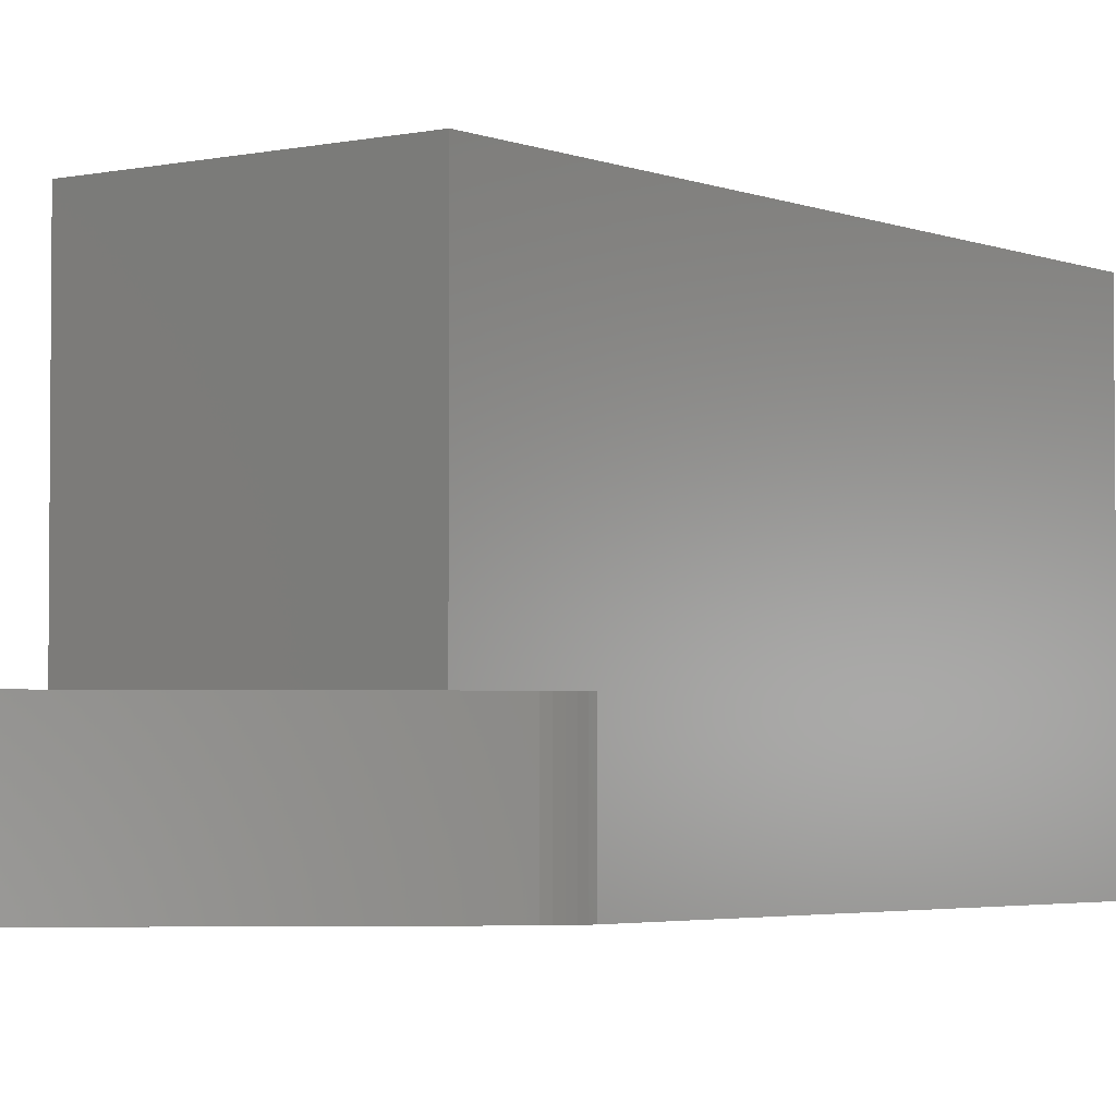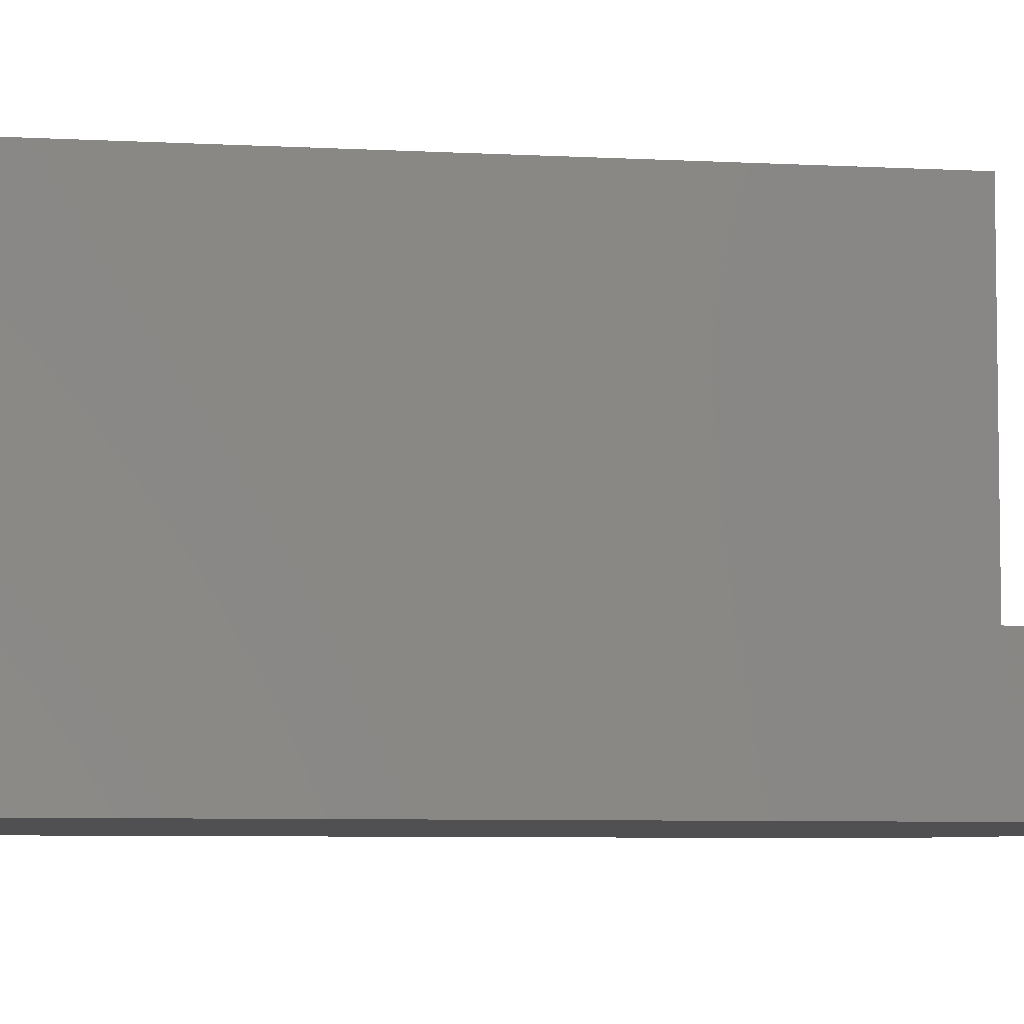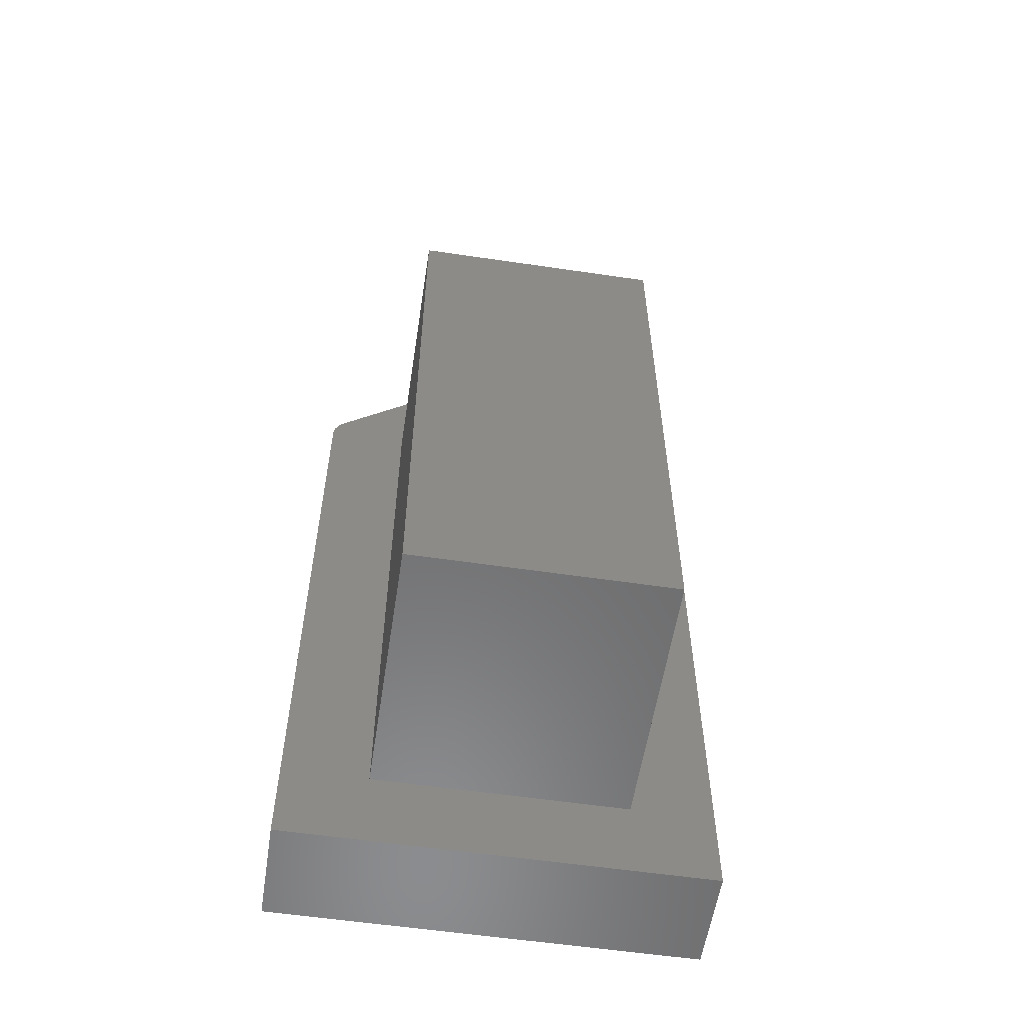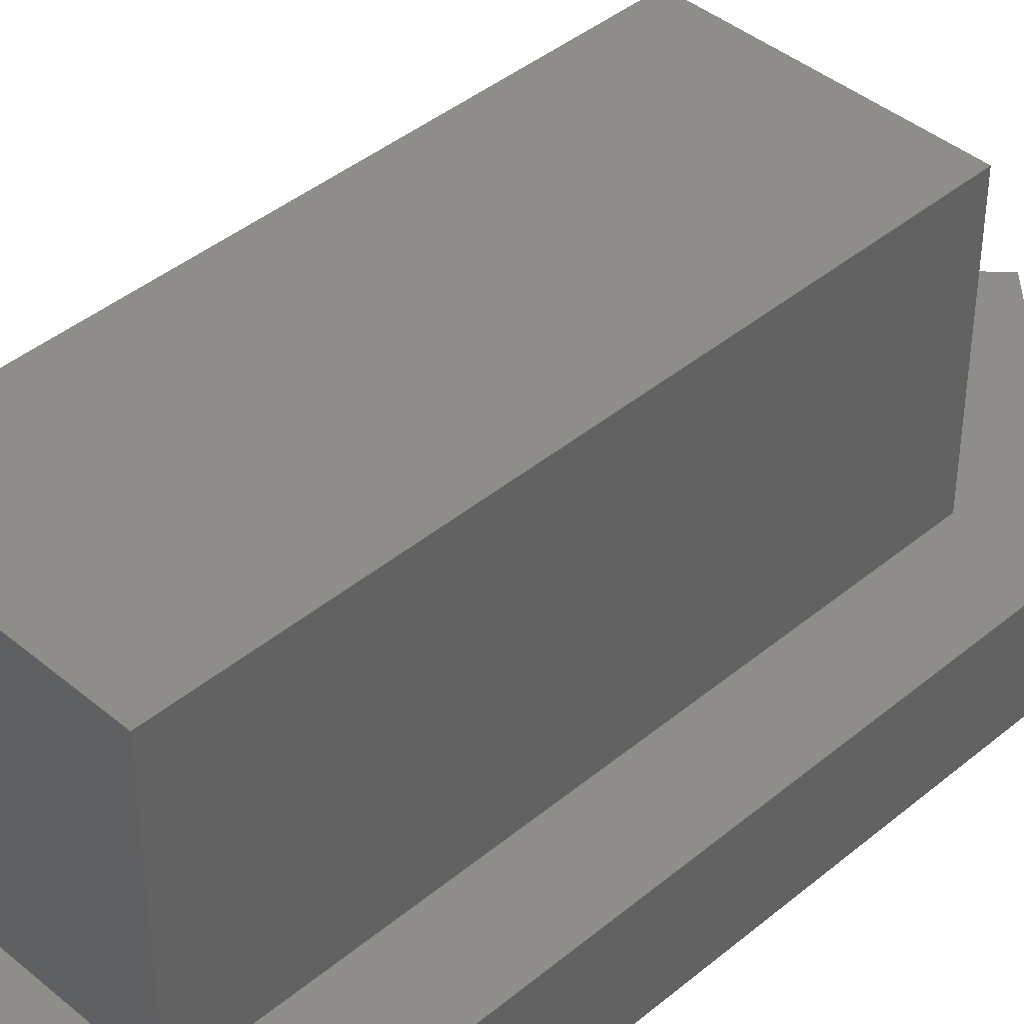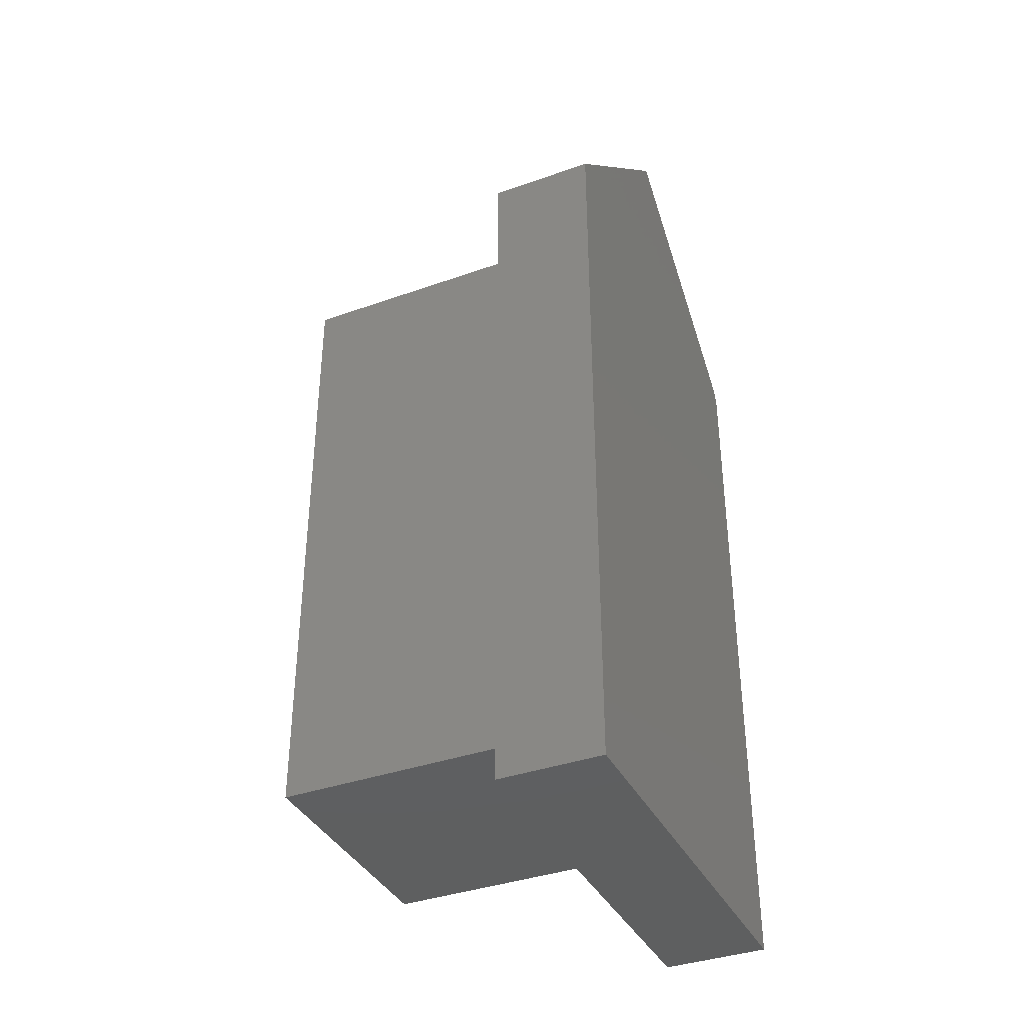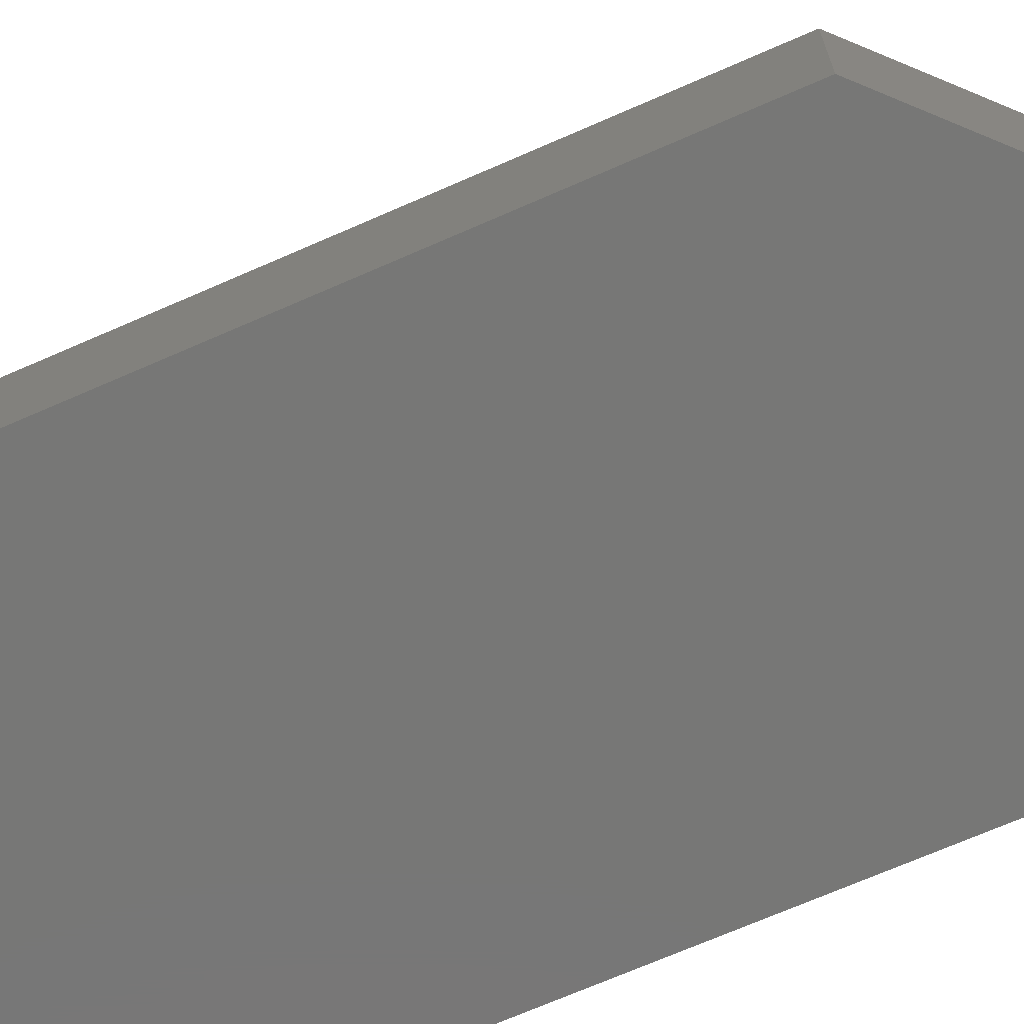
<metadata>
{"format":"stl","ext":"stl","renderer":"f3d","projection":"perspective","resolution":1024,"background":"white","views":[{"elev":-3.4,"azim":-143.3,"up":"+Z"},{"elev":-6.3,"azim":80.5,"up":"+Z"},{"elev":-57.4,"azim":-8.7,"up":"+Y"},{"elev":41.8,"azim":45.1,"up":"+Z"},{"elev":-37.7,"azim":114.4,"up":"+Y"},{"elev":-69.8,"azim":113.7,"up":"+Z"}]}
</metadata>
<code>
# stl→obj: 28 verts, 52 faces
v -0.3909 0.5123 0.1328
v -0.3962 0.5066 0.1328
v -0.4005 0.5001 0.1328
v -0.2969 0.4766 0.1328
v 0.02813 0.4766 0.1328
v 0.1348 0.4984 0.1328
v -0.1294 0.75 0.1328
v -0.4037 0.493 0.1328
v -0.4056 0.4854 0.1328
v -0.4062 0.4776 0.1328
v -0.4062 -0.4453 0.1328
v -0.2969 -0.3359 0.1328
v 0.1348 -0.4453 0.1328
v 0.02813 -0.3359 0.1328
v -0.2969 0.4766 0.4688
v -0.2969 -0.3359 0.4688
v 0.02813 0.4766 0.4688
v 0.02813 -0.3359 0.4688
v 0.1348 0.4984 0
v 0.1348 -0.4453 0
v -0.4062 -0.4453 0
v -0.4062 0.4776 0
v -0.4056 0.4854 0
v -0.4037 0.493 0
v -0.4005 0.5001 0
v -0.3962 0.5066 0
v -0.3909 0.5123 0
v -0.1294 0.75 0
f 1 2 3
f 4 5 6
f 4 6 7
f 4 7 1
f 4 1 3
f 4 3 8
f 4 8 9
f 4 9 10
f 4 10 11
f 4 11 12
f 6 5 13
f 13 5 14
f 13 14 11
f 11 14 12
f 15 4 16
f 16 4 12
f 5 4 17
f 17 4 15
f 18 14 17
f 17 14 5
f 12 14 16
f 16 14 18
f 16 18 15
f 15 18 17
f 19 20 21
f 19 21 22
f 19 22 23
f 19 23 24
f 19 24 25
f 19 25 26
f 19 26 27
f 19 27 28
f 10 22 11
f 11 22 21
f 7 28 1
f 1 28 27
f 22 10 23
f 23 10 9
f 23 9 24
f 24 9 8
f 24 8 25
f 25 8 3
f 25 3 26
f 26 3 2
f 26 2 27
f 27 2 1
f 6 19 7
f 7 19 28
f 13 20 6
f 6 20 19
f 11 21 13
f 13 21 20

</code>
